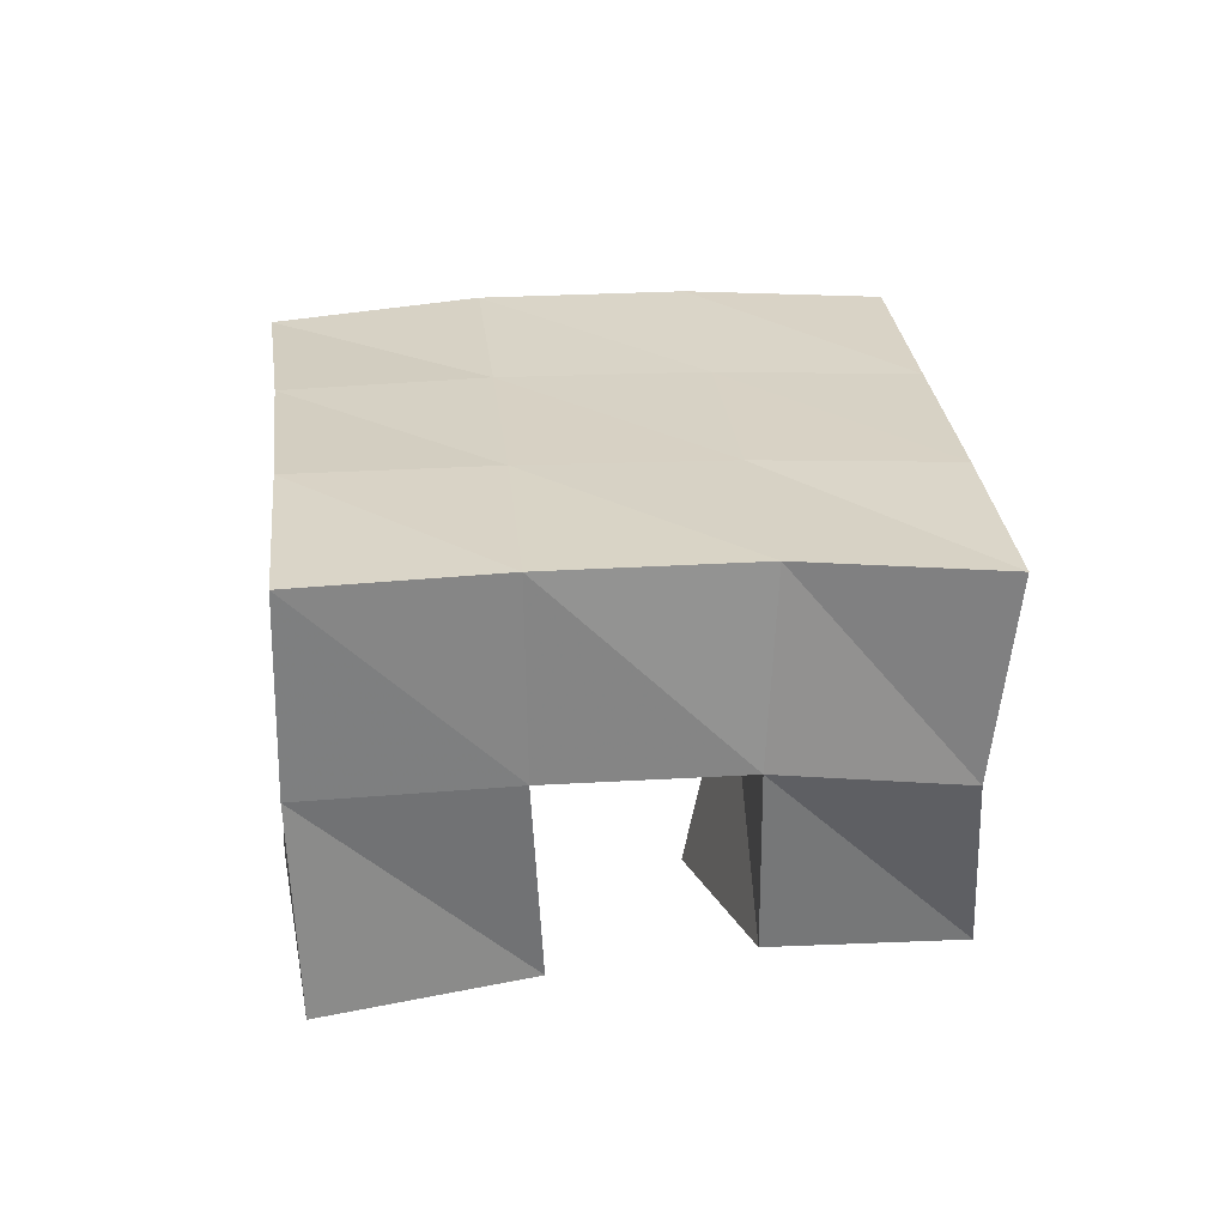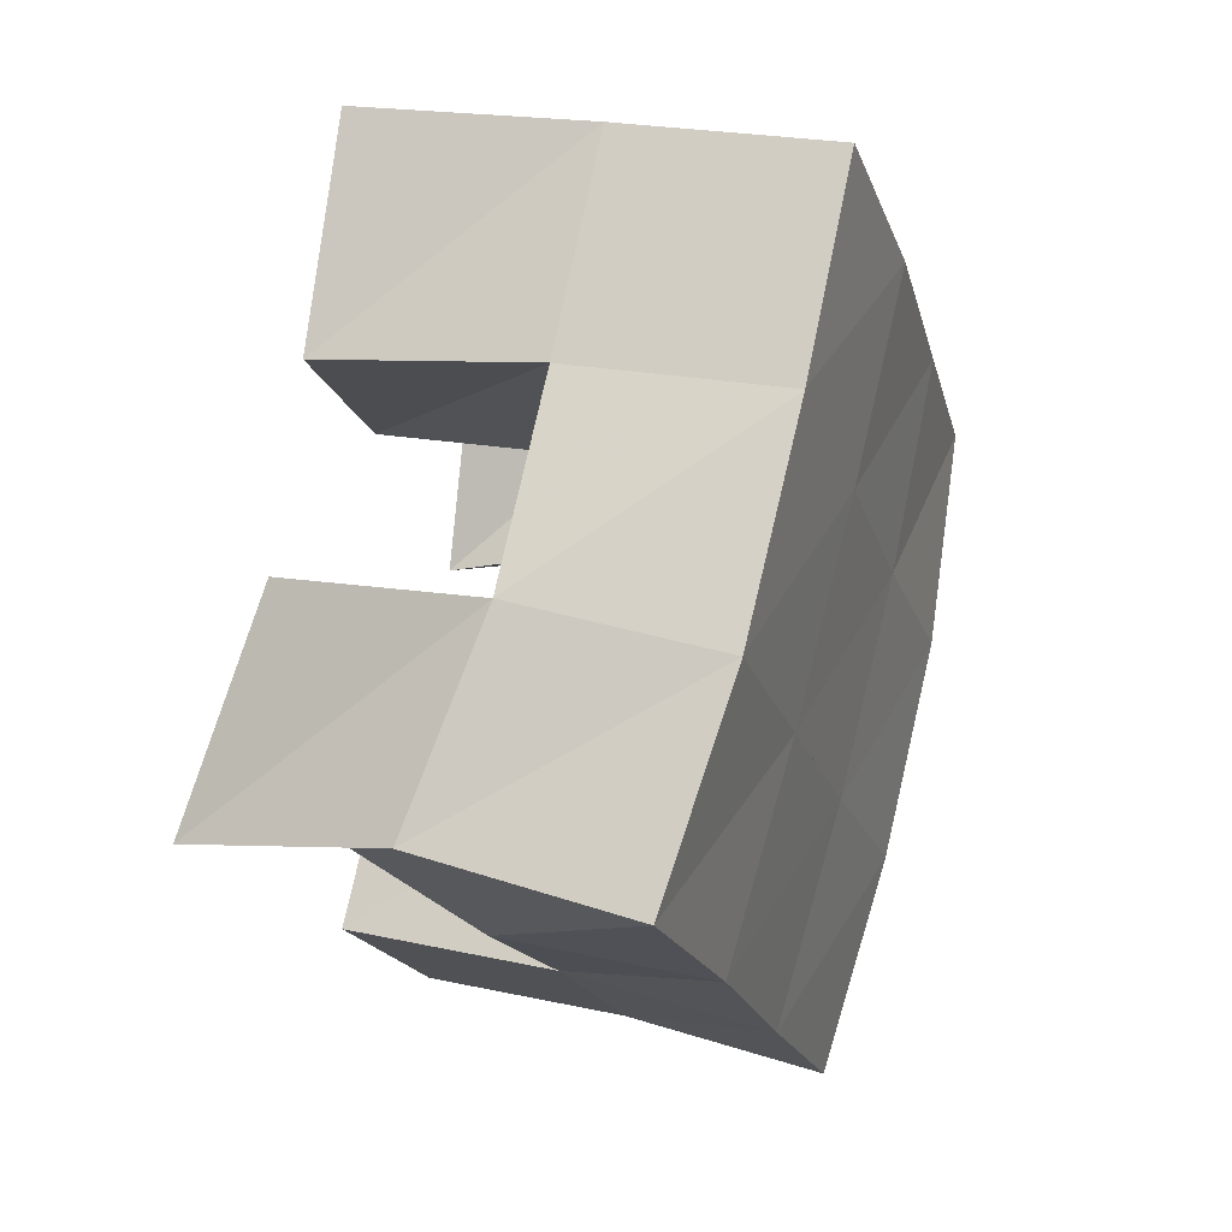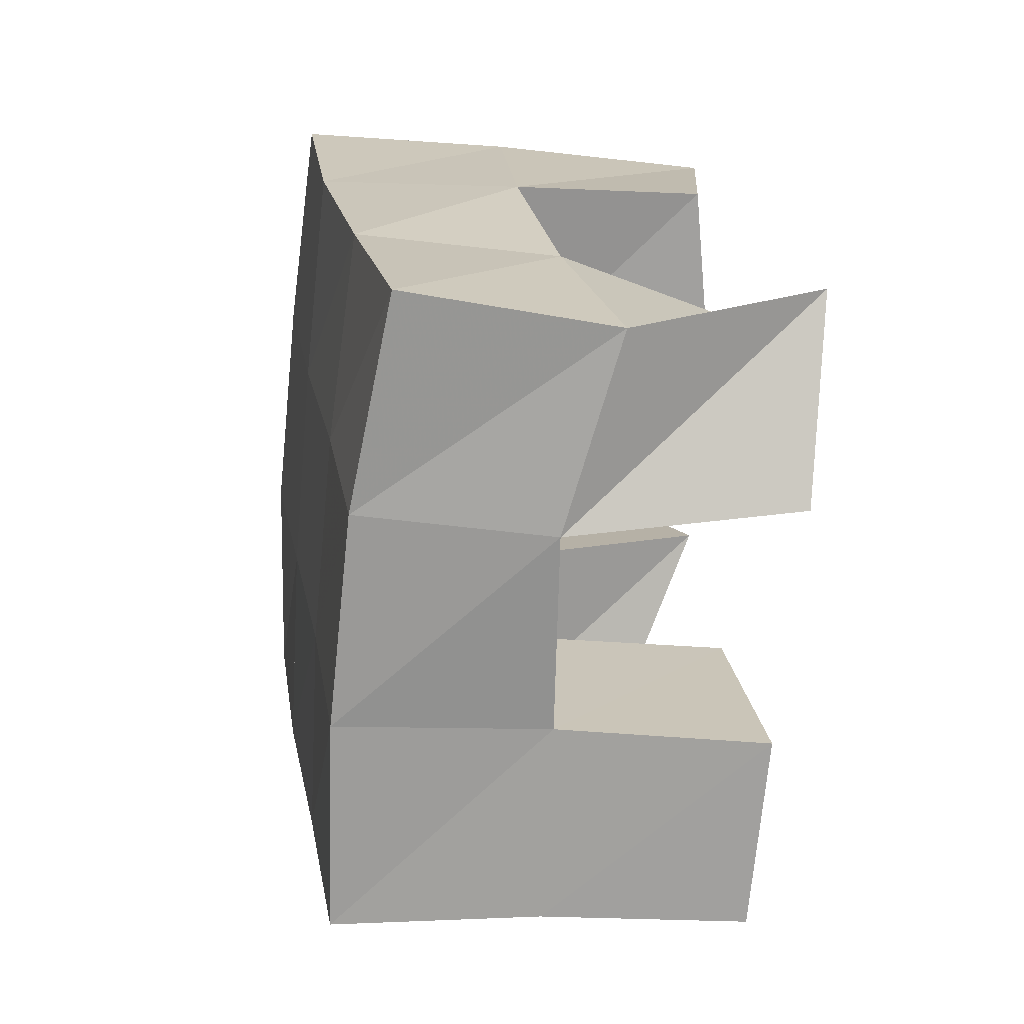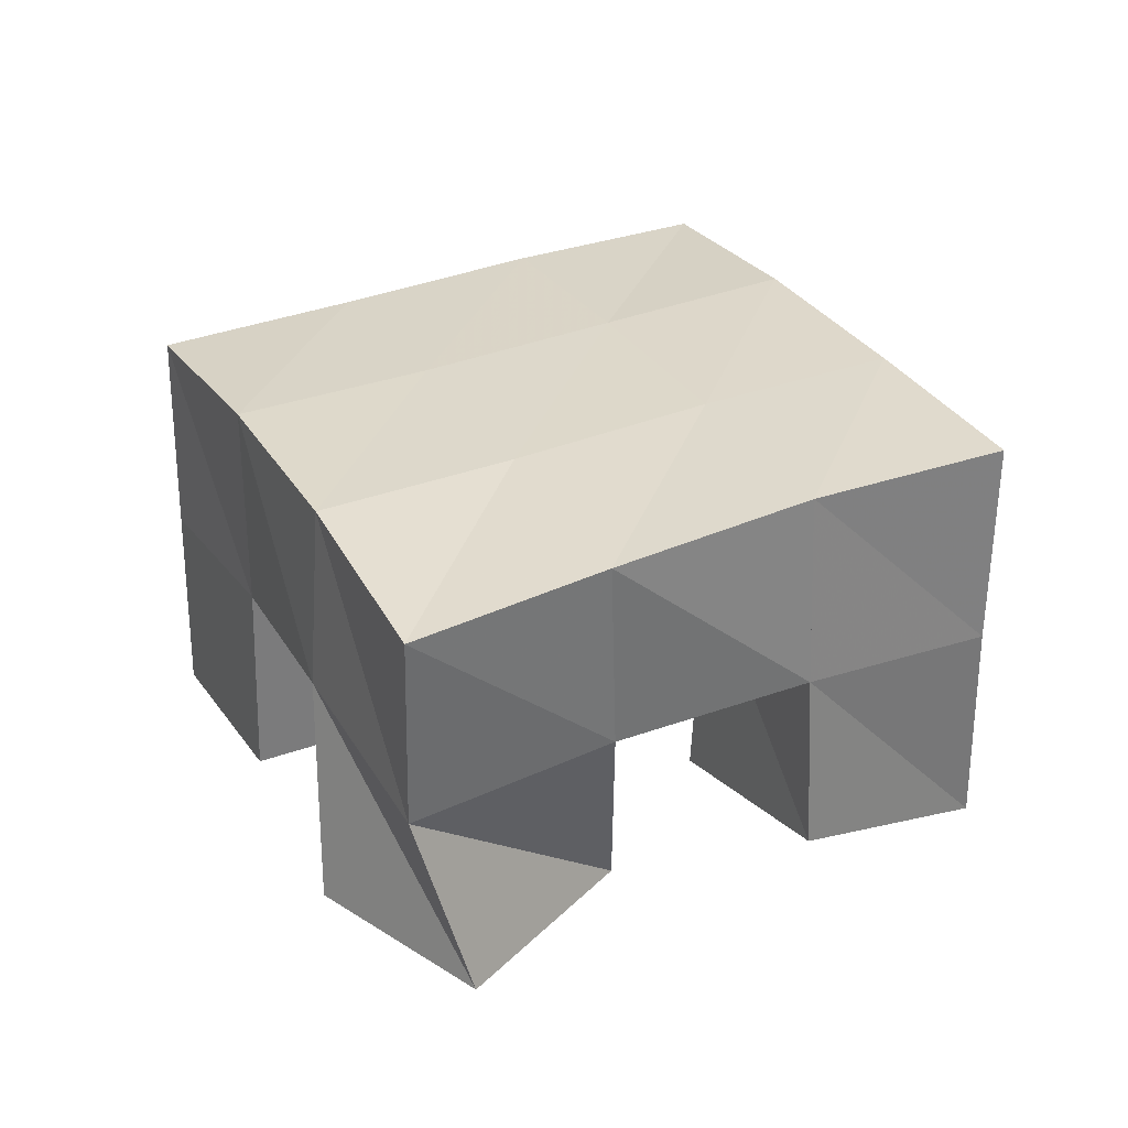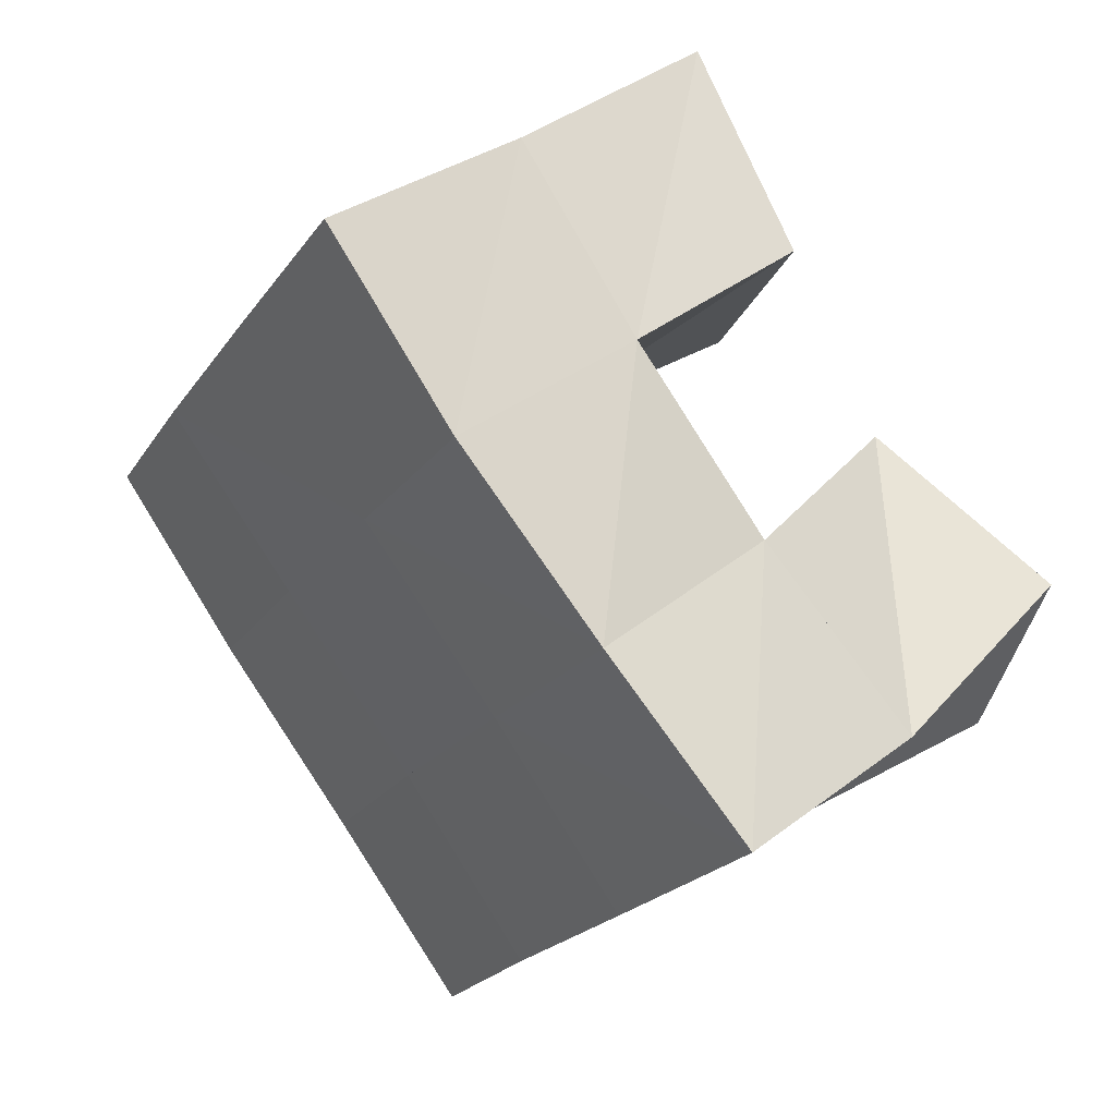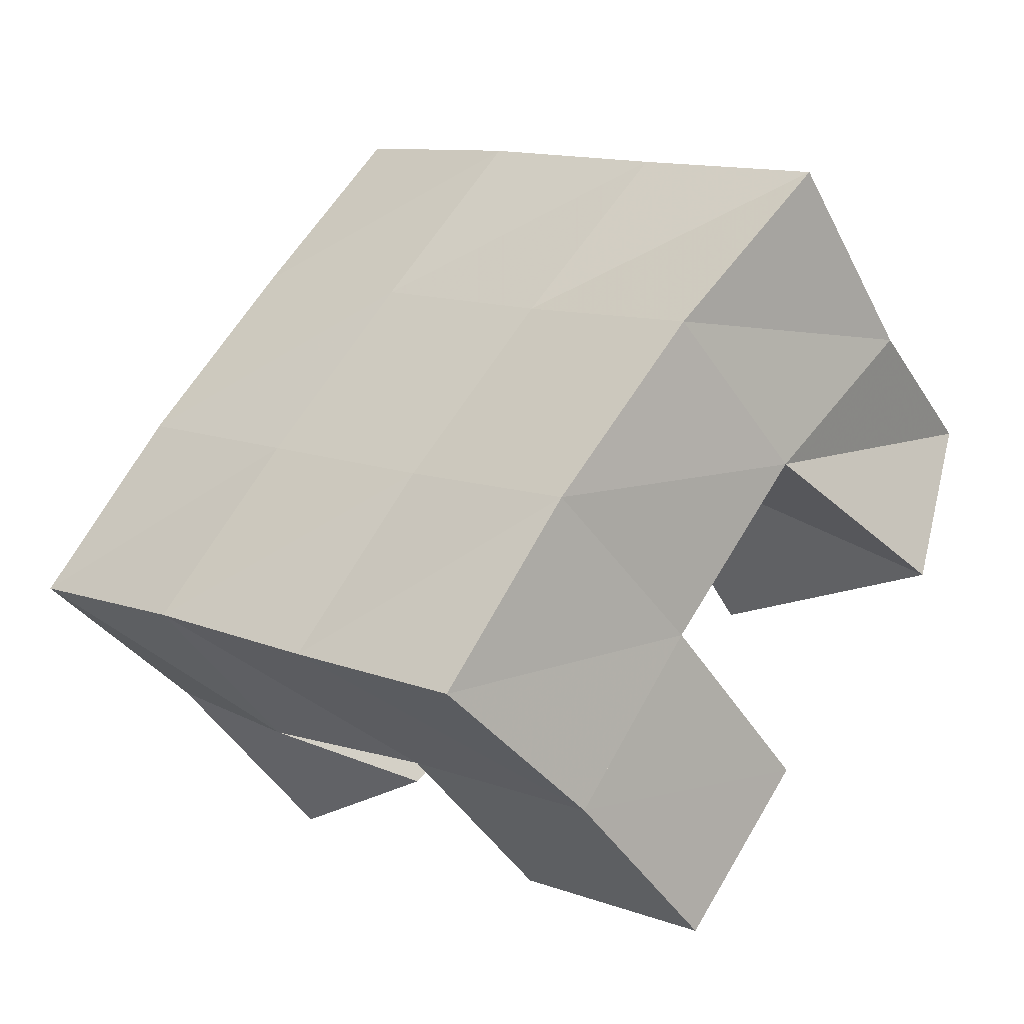
<metadata>
{"format":"obj","ext":"obj","renderer":"f3d","projection":"perspective","resolution":1024,"background":"white","views":[{"elev":29.5,"azim":45.3,"up":"+Y"},{"elev":21.2,"azim":110.8,"up":"+Z"},{"elev":-17.8,"azim":-100.0,"up":"+Z"},{"elev":32.0,"azim":-65.4,"up":"+Y"},{"elev":38.1,"azim":-131.7,"up":"+Z"},{"elev":-48.3,"azim":-148.7,"up":"+Z"}]}
</metadata>
<code>
v 0.4898 0.1 0.1818
v 0.4863 0.1461 0.1678
v 0.5029 0.1017 0.1344
v 0.5135 0.1556 0.1286
v 0.5422 0.1 0.1928
v 0.525 0.1529 0.2008
v 0.5556 0.1 0.15
v 0.5557 0.1535 0.1641
v 0.6176 0.1 0.1639
v 0.6249 0.1543 0.1567
v 0.6411 0.1146 0.1216
v 0.6575 0.1525 0.1164
v 0.6637 0.1113 0.1877
v 0.6658 0.1581 0.1904
v 0.6856 0.1 0.1398
v 0.6923 0.1492 0.1503
v 0.5609 0.1102 0.2368
v 0.5604 0.1568 0.2347
v 0.5921 0.1 0.1933
v 0.5948 0.1566 0.1951
v 0.6026 0.1 0.2648
v 0.5993 0.1545 0.2649
v 0.6307 0.1035 0.2205
v 0.6326 0.1563 0.2258
v 0.5451 0.1 0.09148
v 0.5454 0.1512 0.09292
v 0.5721 0.1 0.05445
v 0.5731 0.1492 0.05456
v 0.5878 0.1 0.1251
v 0.586 0.1542 0.1253
v 0.6162 0.1 0.08847
v 0.6168 0.1507 0.08813
v 0.4819 0.1976 0.1711
v 0.5147 0.2022 0.1316
v 0.5213 0.2016 0.201
v 0.5535 0.2029 0.1623
v 0.5613 0.2053 0.2326
v 0.593 0.2051 0.1939
v 0.6006 0.2052 0.2649
v 0.6315 0.2062 0.2257
v 0.5471 0.2019 0.09192
v 0.5859 0.2022 0.1228
v 0.6253 0.2039 0.1543
v 0.664 0.2057 0.1851
v 0.5779 0.1979 0.05214
v 0.6171 0.199 0.08318
v 0.6569 0.2011 0.1153
v 0.6965 0.2009 0.1462
f 1 2 4
f 3 1 4
f 2 6 8
f 4 2 8
f 6 5 7
f 8 6 7
f 5 1 3
f 7 5 3
f 8 7 3
f 4 8 3
f 2 1 5
f 6 2 5
f 9 10 12
f 11 9 12
f 10 14 16
f 12 10 16
f 14 13 15
f 16 14 15
f 13 9 11
f 15 13 11
f 16 15 11
f 12 16 11
f 10 9 13
f 14 10 13
f 17 18 20
f 19 17 20
f 18 22 24
f 20 18 24
f 22 21 23
f 24 22 23
f 21 17 19
f 23 21 19
f 24 23 19
f 20 24 19
f 18 17 21
f 22 18 21
f 25 26 28
f 27 25 28
f 26 30 32
f 28 26 32
f 30 29 31
f 32 30 31
f 29 25 27
f 31 29 27
f 32 31 27
f 28 32 27
f 26 25 29
f 30 26 29
f 2 33 34
f 4 2 34
f 33 35 36
f 34 33 36
f 35 6 8
f 36 35 8
f 6 2 4
f 8 6 4
f 36 8 4
f 34 36 4
f 33 2 6
f 35 33 6
f 6 35 36
f 8 6 36
f 35 37 38
f 36 35 38
f 37 18 20
f 38 37 20
f 18 6 8
f 20 18 8
f 38 20 8
f 36 38 8
f 35 6 18
f 37 35 18
f 18 37 38
f 20 18 38
f 37 39 40
f 38 37 40
f 39 22 24
f 40 39 24
f 22 18 20
f 24 22 20
f 40 24 20
f 38 40 20
f 37 18 22
f 39 37 22
f 4 34 41
f 26 4 41
f 34 36 42
f 41 34 42
f 36 8 30
f 42 36 30
f 8 4 26
f 30 8 26
f 42 30 26
f 41 42 26
f 34 4 8
f 36 34 8
f 8 36 42
f 30 8 42
f 36 38 43
f 42 36 43
f 38 20 10
f 43 38 10
f 20 8 30
f 10 20 30
f 43 10 30
f 42 43 30
f 36 8 20
f 38 36 20
f 20 38 43
f 10 20 43
f 38 40 44
f 43 38 44
f 40 24 14
f 44 40 14
f 24 20 10
f 14 24 10
f 44 14 10
f 43 44 10
f 38 20 24
f 40 38 24
f 26 41 45
f 28 26 45
f 41 42 46
f 45 41 46
f 42 30 32
f 46 42 32
f 30 26 28
f 32 30 28
f 46 32 28
f 45 46 28
f 41 26 30
f 42 41 30
f 30 42 46
f 32 30 46
f 42 43 47
f 46 42 47
f 43 10 12
f 47 43 12
f 10 30 32
f 12 10 32
f 47 12 32
f 46 47 32
f 42 30 10
f 43 42 10
f 10 43 47
f 12 10 47
f 43 44 48
f 47 43 48
f 44 14 16
f 48 44 16
f 14 10 12
f 16 14 12
f 48 16 12
f 47 48 12
f 43 10 14
f 44 43 14

</code>
